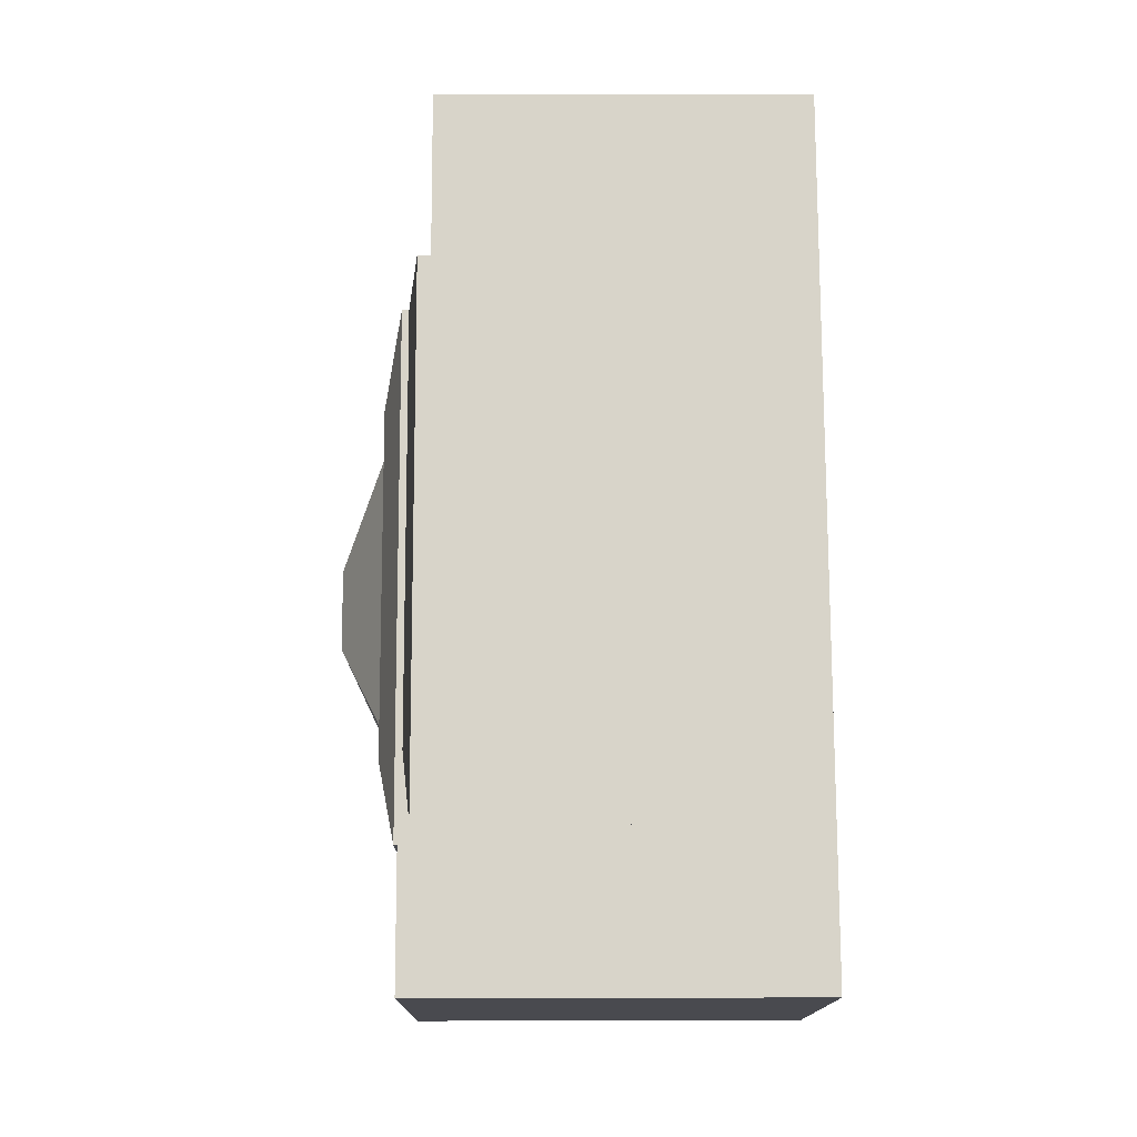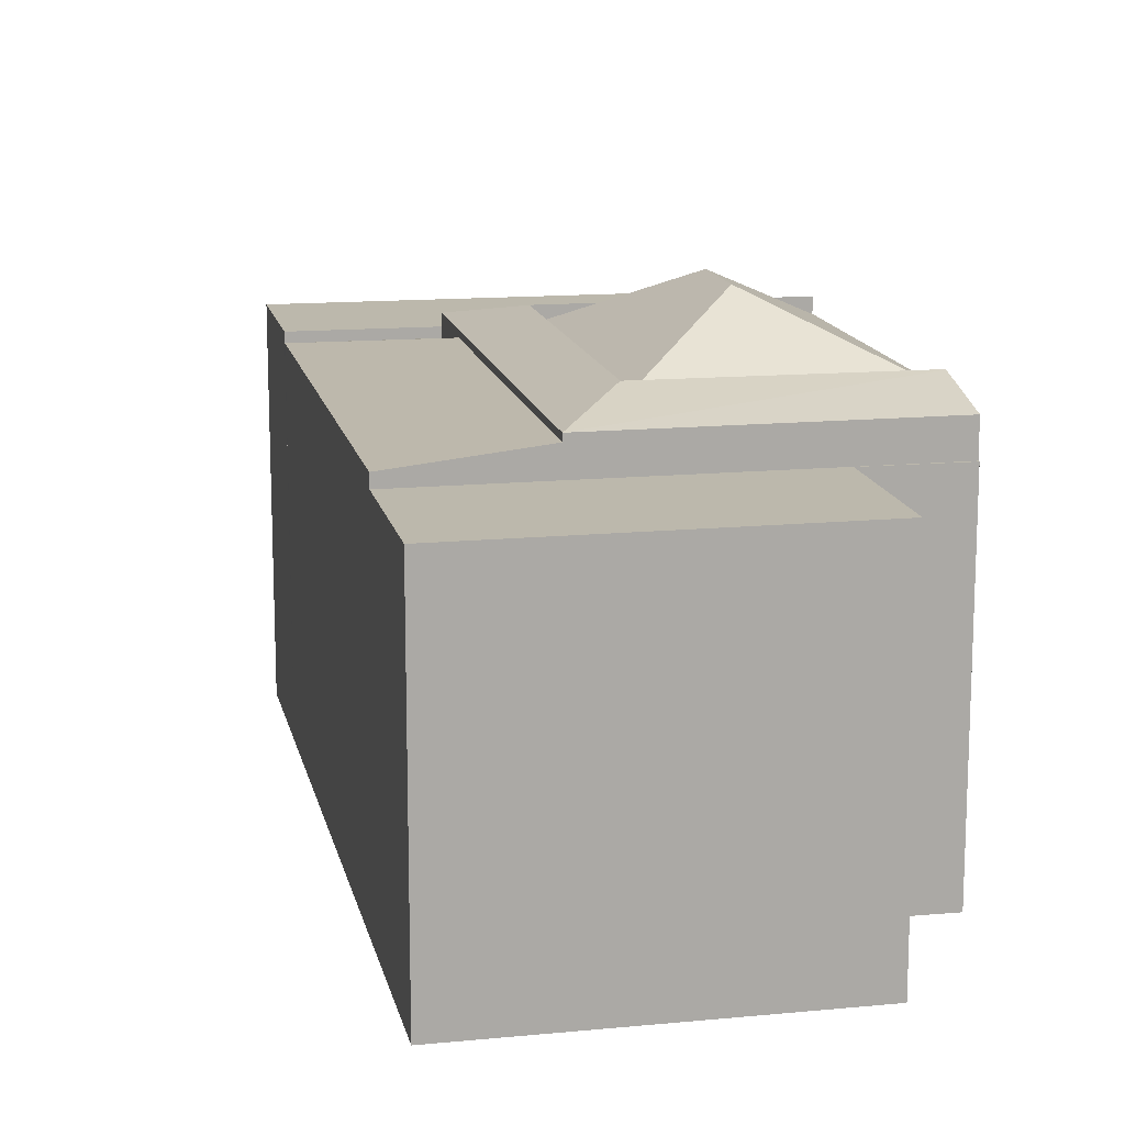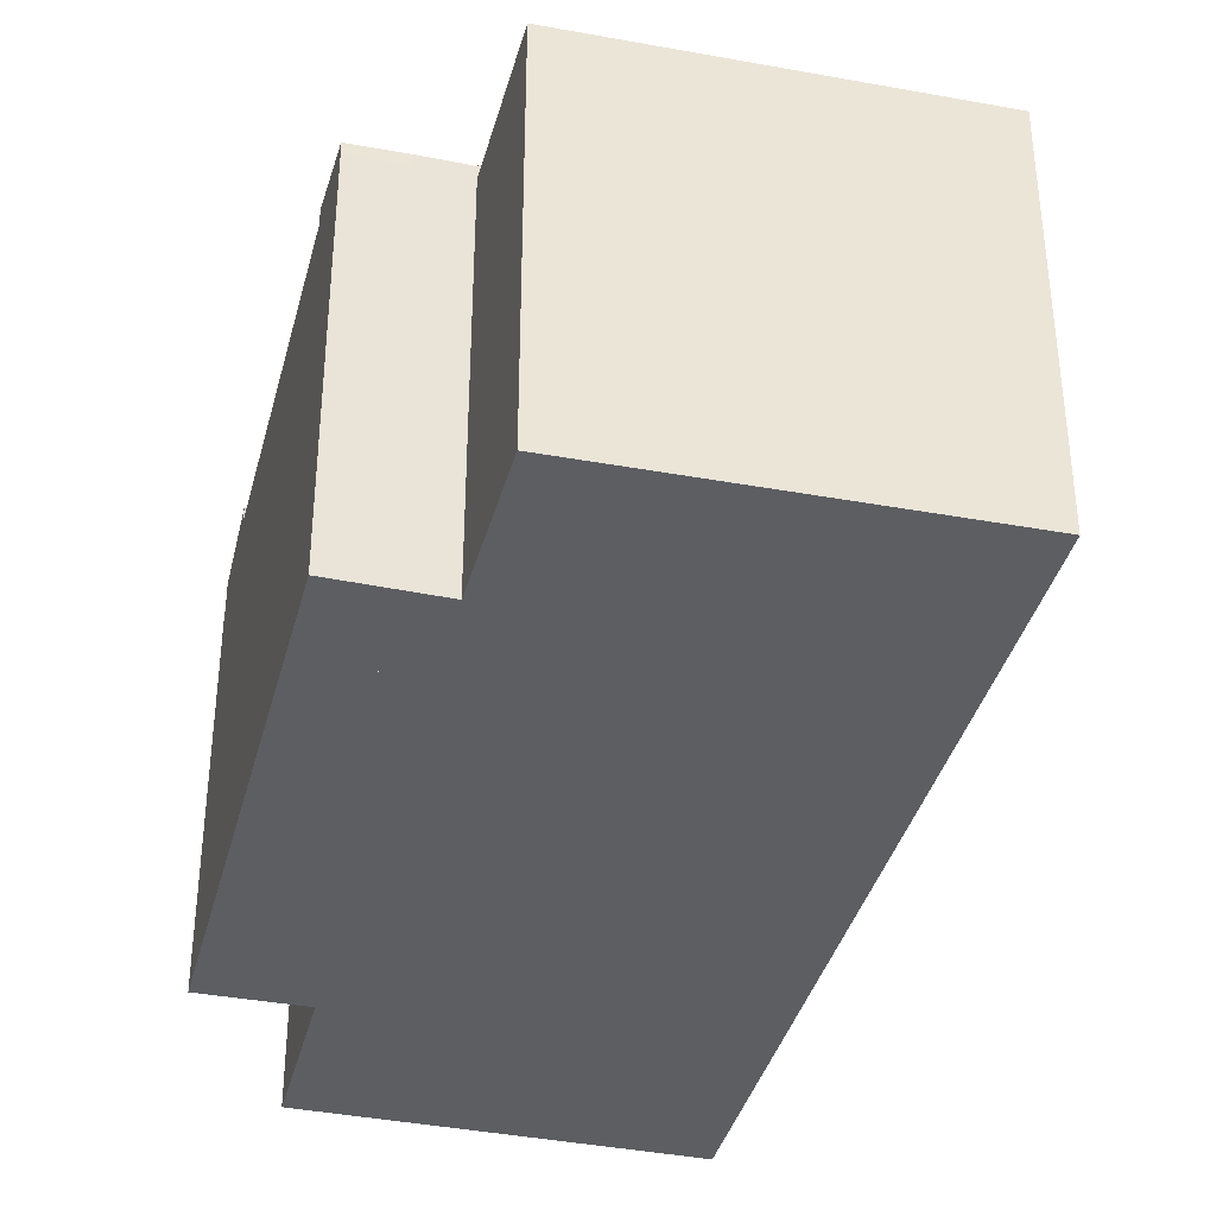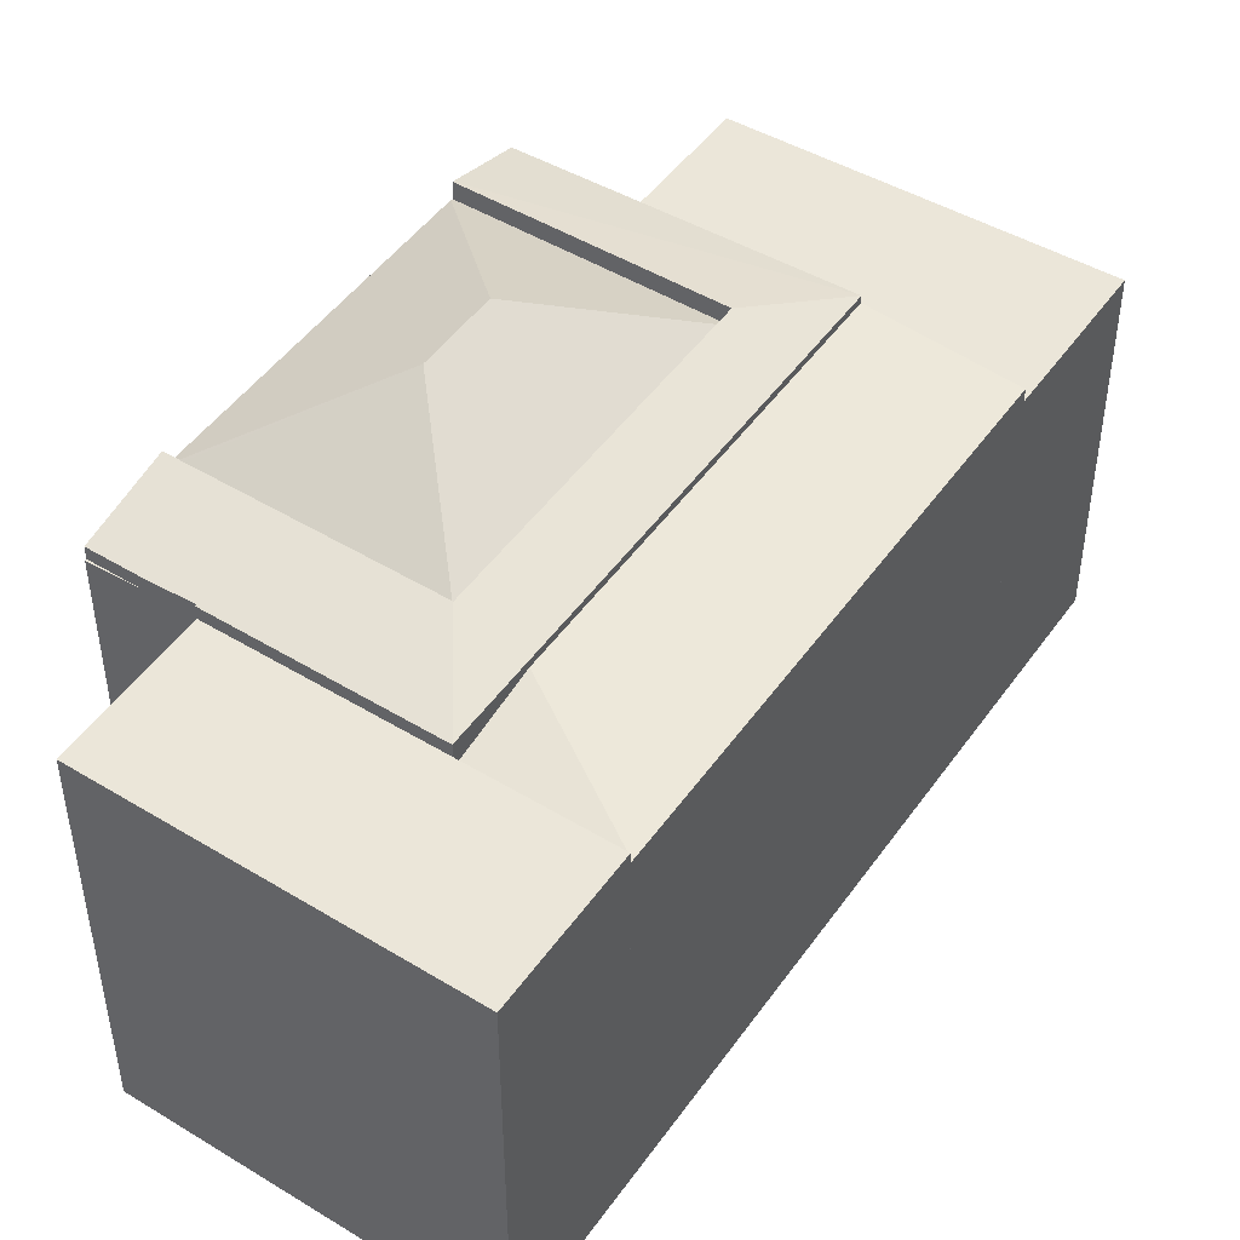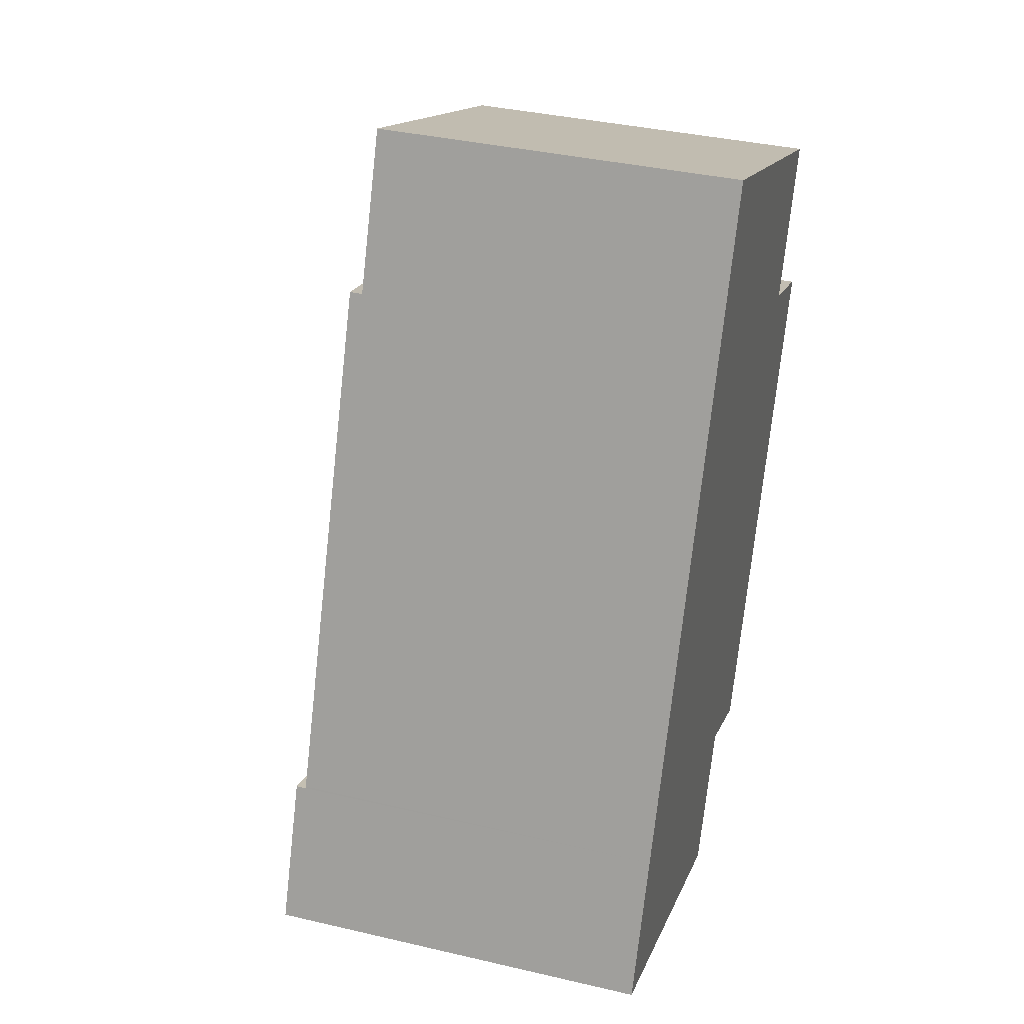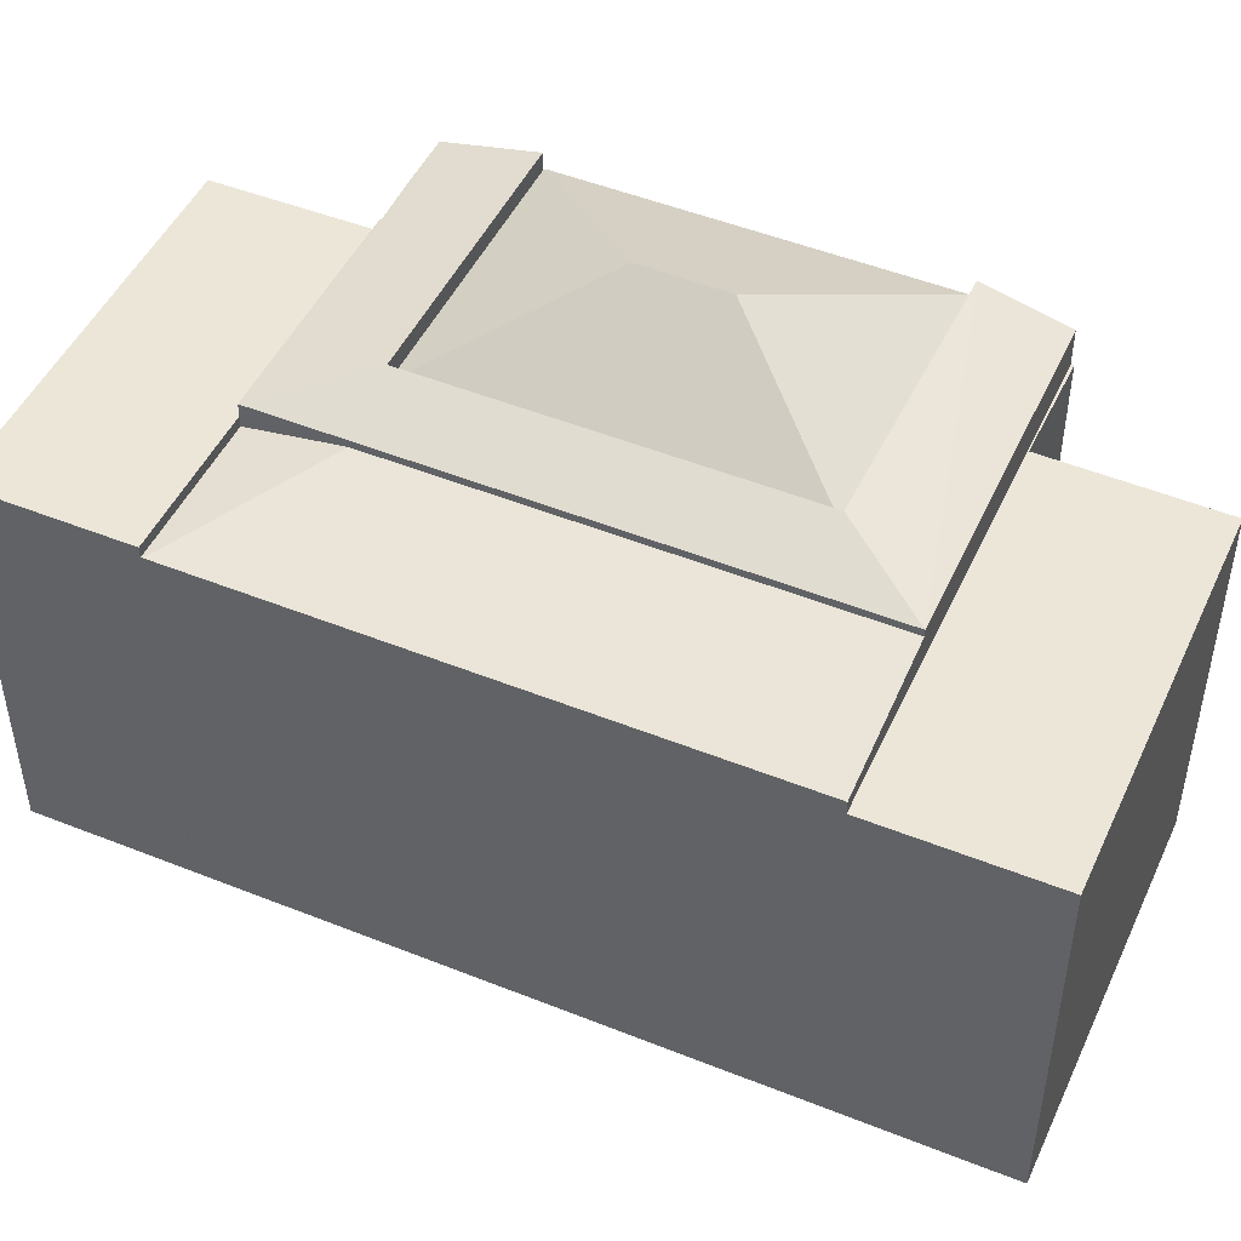
<metadata>
{"format":"obj","ext":"obj","renderer":"f3d","projection":"perspective","resolution":1024,"background":"white","views":[{"elev":7.1,"azim":-90.4,"up":"+Z"},{"elev":14.6,"azim":10.1,"up":"+Y"},{"elev":-38.0,"azim":-172.3,"up":"+Y"},{"elev":47.3,"azim":-124.7,"up":"+Y"},{"elev":37.0,"azim":-73.2,"up":"+Z"},{"elev":49.3,"azim":-44.1,"up":"+Y"}]}
</metadata>
<code>
v  20.18 12.39 11.89
v  12.78 12.34 14.79
v  20.21 12.34 11.98
v  14.75 14.39 9.551
v  13.79 14.39 7.187
v  16.13 12.39 1.912
v  16.09 12.34 1.82
v  8.685 12.34 4.623
v  8.685 -2.831e-16 4.623
v  12.78 -9.059e-16 14.79
v  20.21 -7.339e-16 11.98
v  16.09 -1.114e-16 1.82
v  20.18 -7.282e-16 11.89
v  16.13 -1.171e-16 1.912
v  7.895 11.17 19.59
v  13.76 11.17 17.23
v  11.97 11.17 17.95
v  21.14 11.17 14.26
v  18.33 11.17 15.43
v  8.048 11.17 19.97
v  20.17 11.17 20.08
v  8.277 11.17 20.54
v  9.285 11.17 23.04
v  9.779 11.17 24.27
v  21.17 11.17 14.34
v  20.17 -1.23e-15 20.08
v  18.33 -9.445e-16 15.43
v  21.17 -8.779e-16 14.34
v  21.14 -8.73e-16 14.26
v  9.779 -1.486e-15 24.27
v  13.76 -1.055e-15 17.23
v  11.97 -1.099e-15 17.95
v  7.895 -1.2e-15 19.59
v  8.048 -1.223e-15 19.97
v  9.285 -1.411e-15 23.04
v  8.277 -1.258e-15 20.54
v  7.652 12.27 2.059
v  12.19 12.28 0.391
v  12.18 12.27 0.348
v  13.55 12.27 -0.172
v  16.09 12.88 1.82
v  15.06 12.27 -0.741
v  8.685 12.88 4.623
v  5.84 12.27 2.745
v  12.78 12.88 14.79
v  10.97 12.27 15.48
v  11.97 12.27 17.95
v  6.873 12.27 5.308
v  20.23 12.87 12.02
v  13.76 12.27 17.23
v  21.14 12.27 14.26
v  20.21 12.88 11.98
v  15.06 4.537e-17 -0.741
v  20.23 -7.357e-16 12.02
v  13.55 1.053e-17 -0.172
v  12.19 -2.394e-17 0.391
v  12.18 -2.131e-17 0.348
v  5.84 -1.681e-16 2.745
v  7.652 -1.261e-16 2.059
v  6.873 -3.25e-16 5.308
v  10.97 -9.479e-16 15.48
v  5.84 11.55 2.745
v  1.756 11.57 4.356
v  6.873 12.05 5.308
v  1.733 11.55 4.298
v  2.766 11.57 6.862
v  6.865 11.57 17.03
v  10.97 12.05 15.48
v  7.895 11.57 19.59
v  11.97 12.05 17.95
v  1.733 -2.632e-16 4.298
v  1.795 11.57 4.453
v  6.865 -1.043e-15 17.03
v  2.766 -4.202e-16 6.862
v  1.756 -2.667e-16 4.356
v  1.795 -2.727e-16 4.453
v  13.55 11.88 -0.172
v  15.06 11.88 -0.741
v  15.04 11.88 -0.788
v  15.04 4.825e-17 -0.788
v  1.733 11.88 4.298
v  10.39 11.88 -3.929
v  0 11.88 7.274e-16
v  5.84 11.88 2.745
v  7.652 11.88 2.059
v  12.18 11.88 0.348
v  10.39 2.406e-16 -3.929
v  0 0 0
g defaultobject
f 1 2 3
f 2 1 4
f 5 1 6
f 1 5 4
f 7 5 6
f 5 7 8
f 4 8 2
f 8 4 5
f 9 2 8
f 2 9 10
f 2 11 3
f 11 2 10
f 11 1 3
f 1 11 6
f 6 11 7
f 7 11 12
f 12 11 13
f 12 13 14
f 12 8 7
f 8 12 9
f 9 11 10
f 11 9 13
f 13 9 14
f 14 9 12
f 15 16 17
f 16 15 18
f 18 15 19
f 19 15 20
f 19 20 21
f 21 20 22
f 21 22 23
f 21 23 24
f 25 18 19
f 26 19 21
f 19 26 27
f 28 18 25
f 18 28 29
f 27 25 19
f 25 27 28
f 30 21 24
f 21 30 26
f 29 16 18
f 16 29 17
f 17 29 15
f 15 29 31
f 15 31 32
f 15 32 33
f 33 20 15
f 20 33 22
f 22 33 23
f 23 33 24
f 24 33 30
f 30 33 34
f 30 34 35
f 35 34 36
f 32 34 33
f 34 32 36
f 36 32 35
f 35 32 30
f 30 32 26
f 26 32 31
f 26 31 27
f 27 31 29
f 27 29 28
f 37 38 39
f 40 41 42
f 41 40 38
f 41 38 43
f 43 38 37
f 43 37 44
f 45 46 47
f 46 45 48
f 48 45 43
f 48 43 44
f 49 50 51
f 50 49 47
f 47 49 45
f 45 49 52
f 9 41 43
f 41 9 12
f 32 50 47
f 50 32 51
f 51 32 29
f 29 32 31
f 12 42 41
f 42 12 53
f 49 11 52
f 11 49 51
f 11 51 29
f 11 29 54
f 10 43 45
f 43 10 9
f 53 40 42
f 40 53 55
f 56 40 55
f 56 39 38
f 39 56 57
f 57 37 39
f 37 57 44
f 44 57 58
f 58 57 59
f 11 45 52
f 45 11 10
f 56 38 40
f 58 48 44
f 48 58 46
f 46 58 60
f 46 60 61
f 46 61 47
f 47 61 32
f 31 54 29
f 54 31 32
f 54 32 61
f 54 61 11
f 11 61 10
f 10 61 9
f 9 61 60
f 9 53 12
f 53 9 60
f 53 60 56
f 56 60 58
f 56 58 57
f 57 58 59
f 55 53 56
f 62 63 64
f 63 62 65
f 66 64 63
f 64 66 67
f 64 67 68
f 68 67 69
f 68 69 70
f 71 63 65
f 63 71 72
f 72 71 66
f 66 71 67
f 67 71 69
f 69 71 73
f 69 73 33
f 73 71 74
f 74 71 75
f 74 75 76
f 69 32 70
f 32 69 33
f 32 68 70
f 68 32 64
f 64 32 61
f 64 61 60
f 64 60 62
f 62 60 58
f 58 65 62
f 65 58 71
f 58 76 71
f 76 58 60
f 76 60 74
f 74 60 73
f 73 60 61
f 73 61 33
f 33 61 32
f 77 78 79
f 80 77 79
f 77 80 55
f 55 78 77
f 78 55 53
f 53 79 78
f 79 53 80
f 53 55 80
f 81 82 83
f 82 81 84
f 82 84 85
f 82 85 86
f 71 84 81
f 84 71 85
f 85 71 86
f 86 71 57
f 57 71 58
f 57 58 59
f 57 82 86
f 82 57 87
f 87 83 82
f 83 87 88
f 88 81 83
f 81 88 71
f 59 87 57
f 87 59 88
f 88 59 58
f 88 58 71

</code>
